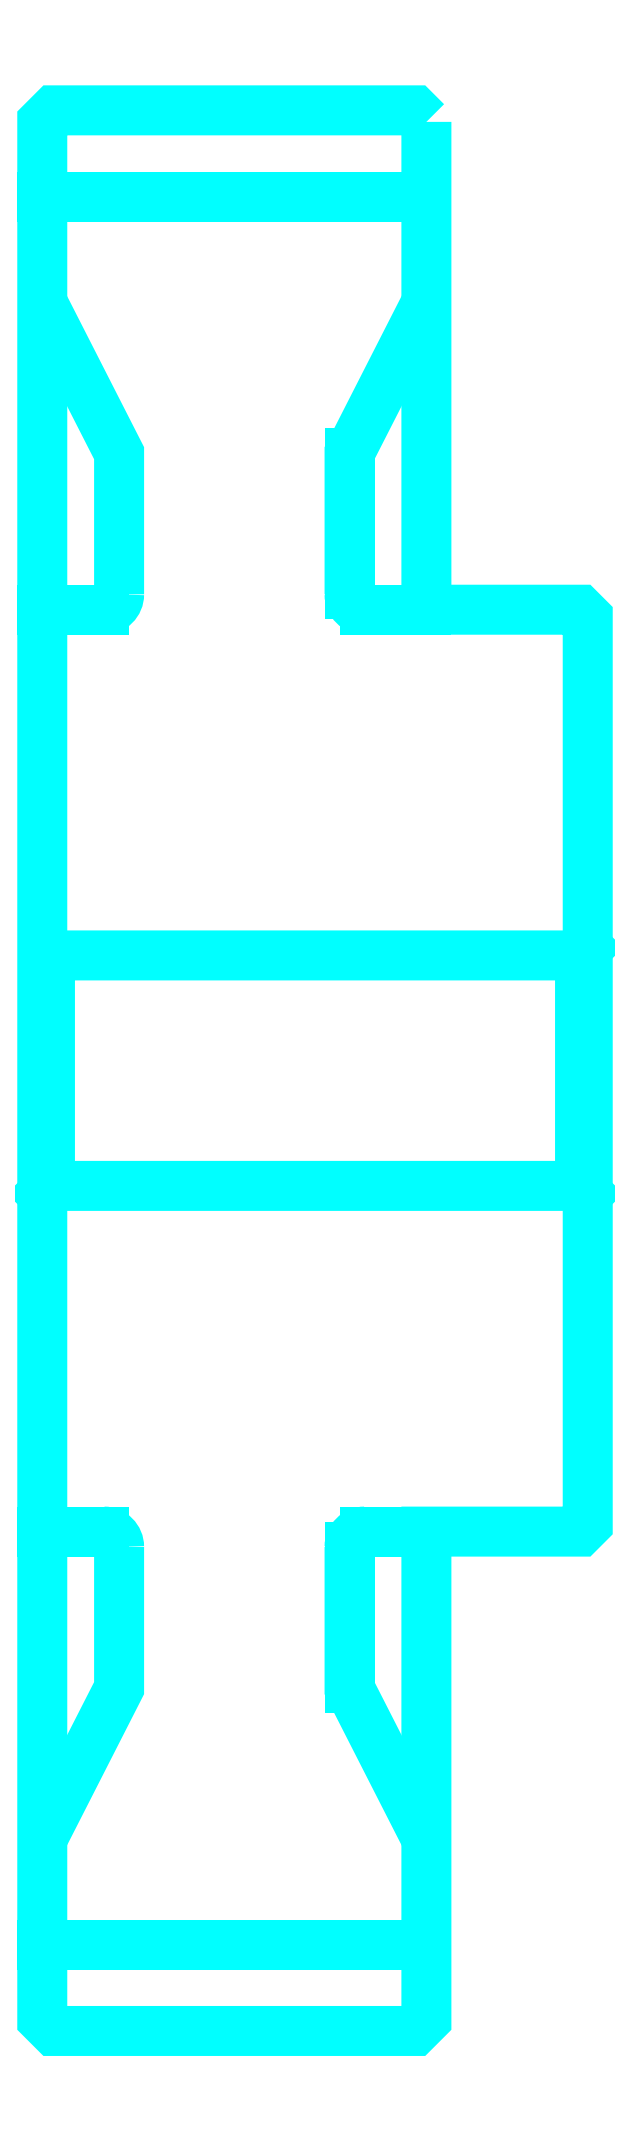
<metadata>
{"format":"dxf","ext":"dxf","renderer":"ezdxf+matplotlib","layout":"modelspace","background":"white","min_lineweight":24,"dpi":150}
</metadata>
<code>
0
SECTION
2
ENTITIES
0
ARC
8
0
10
400.3
20
456.9
30
0
40
2
50
270
51
0
0
ARC
8
0
10
400.3
20
332.9
30
0
40
2
50
0
51
90
0
LINE
8
0
10
392.3
20
508.7
30
0
11
442.3
21
508.7
31
0
0
LINE
8
0
10
392.3
20
281.2
30
0
11
442.3
21
281.2
31
0
0
LINE
8
0
10
463.3
20
410.9
30
0
11
462.3
21
409.9
31
0
0
LINE
8
0
10
463.3
20
378.9
30
0
11
462.3
21
379.9
31
0
0
LINE
8
0
10
392.3
20
378.9
30
0
11
393.3
21
379.9
31
0
0
LINE
8
0
10
392.3
20
454.9
30
0
11
400.3
21
454.9
31
0
0
LINE
8
0
10
392.3
20
334.9
30
0
11
400.3
21
334.9
31
0
0
POLYLINE
8
0
66
1
10
0
20
0
30
0
70
2
0
VERTEX
8
0
10
432.3
20
456.9
30
0
70
0
0
VERTEX
8
0
10
432.3
20
475.3
30
0
70
0
0
VERTEX
8
0
10
442.3
20
494.9
30
0
70
0
0
SEQEND
8
0
0
POLYLINE
8
0
66
1
10
0
20
0
30
0
70
2
0
VERTEX
8
0
10
402.3
20
456.9
30
0
70
0
0
VERTEX
8
0
10
402.3
20
475.3
30
0
70
0
0
VERTEX
8
0
10
392.3
20
494.9
30
0
70
0
0
SEQEND
8
0
0
POLYLINE
8
0
66
1
10
0
20
0
30
0
70
2
0
VERTEX
8
0
10
432.3
20
332.9
30
0
70
0
0
VERTEX
8
0
10
432.3
20
314.5
30
0
70
0
0
VERTEX
8
0
10
442.3
20
294.9
30
0
70
0
0
SEQEND
8
0
0
POLYLINE
8
0
66
1
10
0
20
0
30
0
70
2
0
VERTEX
8
0
10
402.3
20
332.9
30
0
70
0
0
VERTEX
8
0
10
402.3
20
314.5
30
0
70
0
0
VERTEX
8
0
10
392.3
20
294.9
30
0
70
0
0
SEQEND
8
0
0
POLYLINE
8
0
66
1
10
0
20
0
30
0
70
2
0
VERTEX
8
0
10
392.3
20
410.9
30
0
70
0
0
VERTEX
8
0
10
393.3
20
409.9
30
0
70
0
0
VERTEX
8
0
10
393.3
20
379.9
30
0
70
0
0
VERTEX
8
0
10
462.3
20
379.9
30
0
70
0
0
VERTEX
8
0
10
462.3
20
409.9
30
0
70
0
0
VERTEX
8
0
10
393.3
20
409.9
30
0
70
0
0
SEQEND
8
0
0
POLYLINE
8
0
66
1
10
0
20
0
30
0
70
2
0
VERTEX
8
0
10
392.3
20
378.9
30
0
70
0
0
VERTEX
8
0
10
392.3
20
271.4
30
0
70
0
0
VERTEX
8
0
10
393.8
20
269.9
30
0
70
0
0
VERTEX
8
0
10
440.8
20
269.9
30
0
70
0
0
VERTEX
8
0
10
442.3
20
271.4
30
0
70
0
0
VERTEX
8
0
10
442.3
20
334.9
30
0
70
0
0
VERTEX
8
0
10
462.3
20
334.9
30
0
70
0
0
VERTEX
8
0
10
463.3
20
335.9
30
0
70
0
0
VERTEX
8
0
10
463.3
20
453.9
30
0
70
0
0
VERTEX
8
0
10
462.3
20
454.9
30
0
70
0
0
VERTEX
8
0
10
442.3
20
454.9
30
0
70
0
0
VERTEX
8
0
10
442.3
20
518.4
30
0
70
0
0
SEQEND
8
0
0
POLYLINE
8
0
66
1
10
0
20
0
30
0
70
2
0
VERTEX
8
0
10
442.3
20
518.4
30
0
70
0
0
VERTEX
8
0
10
440.8
20
519.9
30
0
70
0
0
VERTEX
8
0
10
393.8
20
519.9
30
0
70
0
0
VERTEX
8
0
10
392.3
20
518.4
30
0
70
0
0
VERTEX
8
0
10
392.3
20
378.9
30
0
70
0
0
SEQEND
8
0
0
ARC
8
0
10
434.3
20
332.9
30
0
40
2
50
90
51
180
0
ARC
8
0
10
434.3
20
456.9
30
0
40
2
50
180
51
270
0
LINE
8
0
10
442.3
20
334.9
30
0
11
434.3
21
334.9
31
0
0
LINE
8
0
10
434.3
20
454.9
30
0
11
442.3
21
454.9
31
0
0
LINE
8
0
10
432.3
20
475.3
30
0
11
432.3
21
456.9
31
0
0
LINE
8
0
10
432.3
20
332.9
30
0
11
432.3
21
314.5
31
0
0
ENDSEC
0
EOF

</code>
